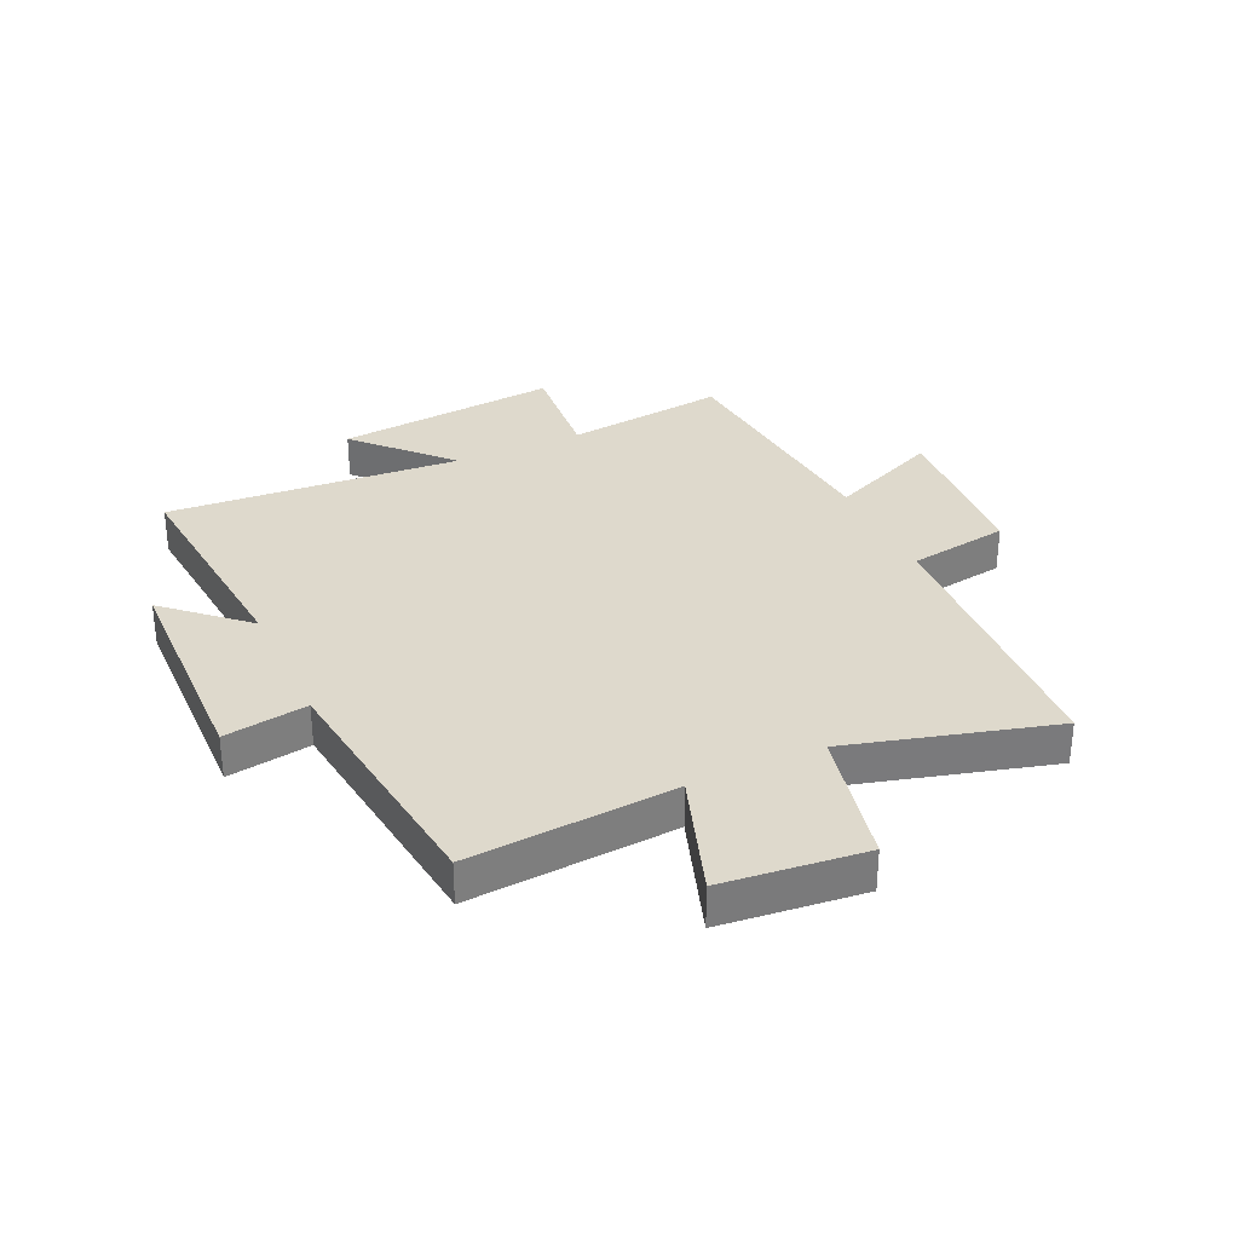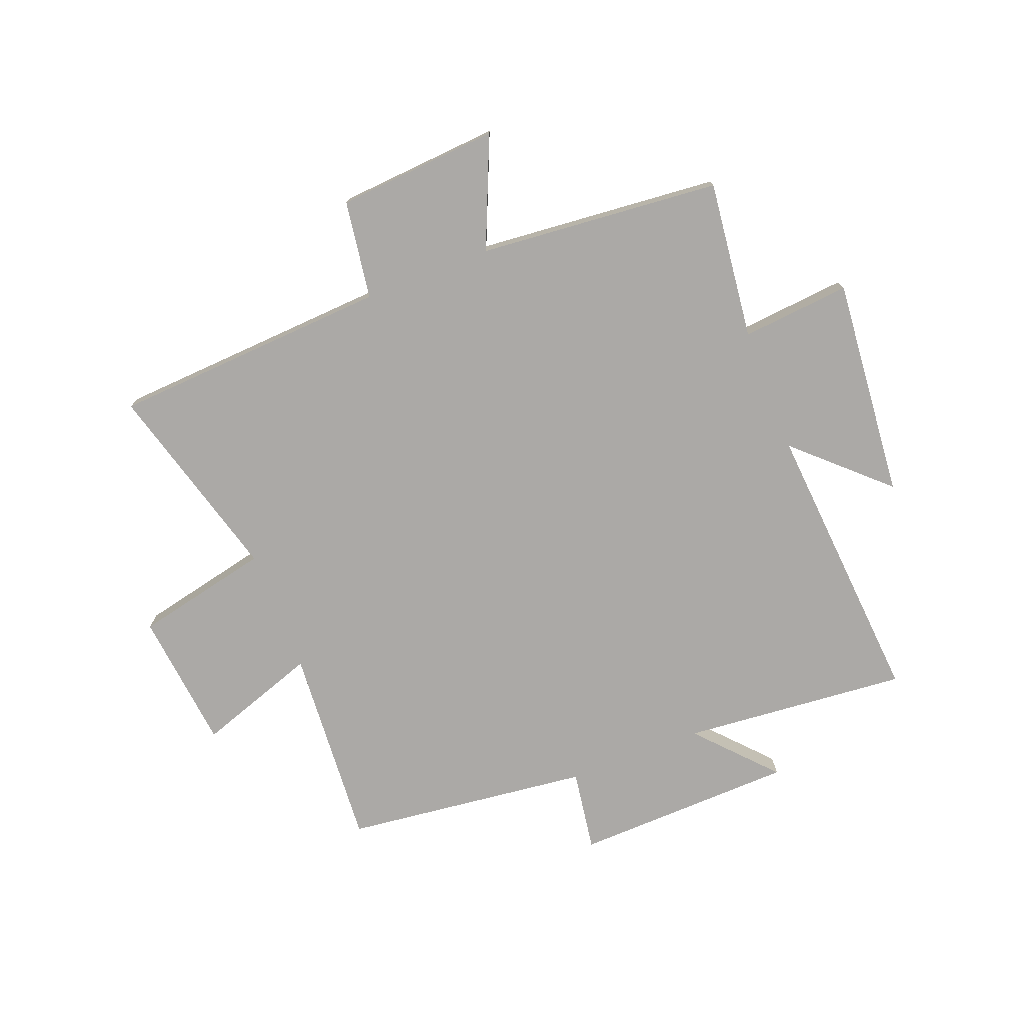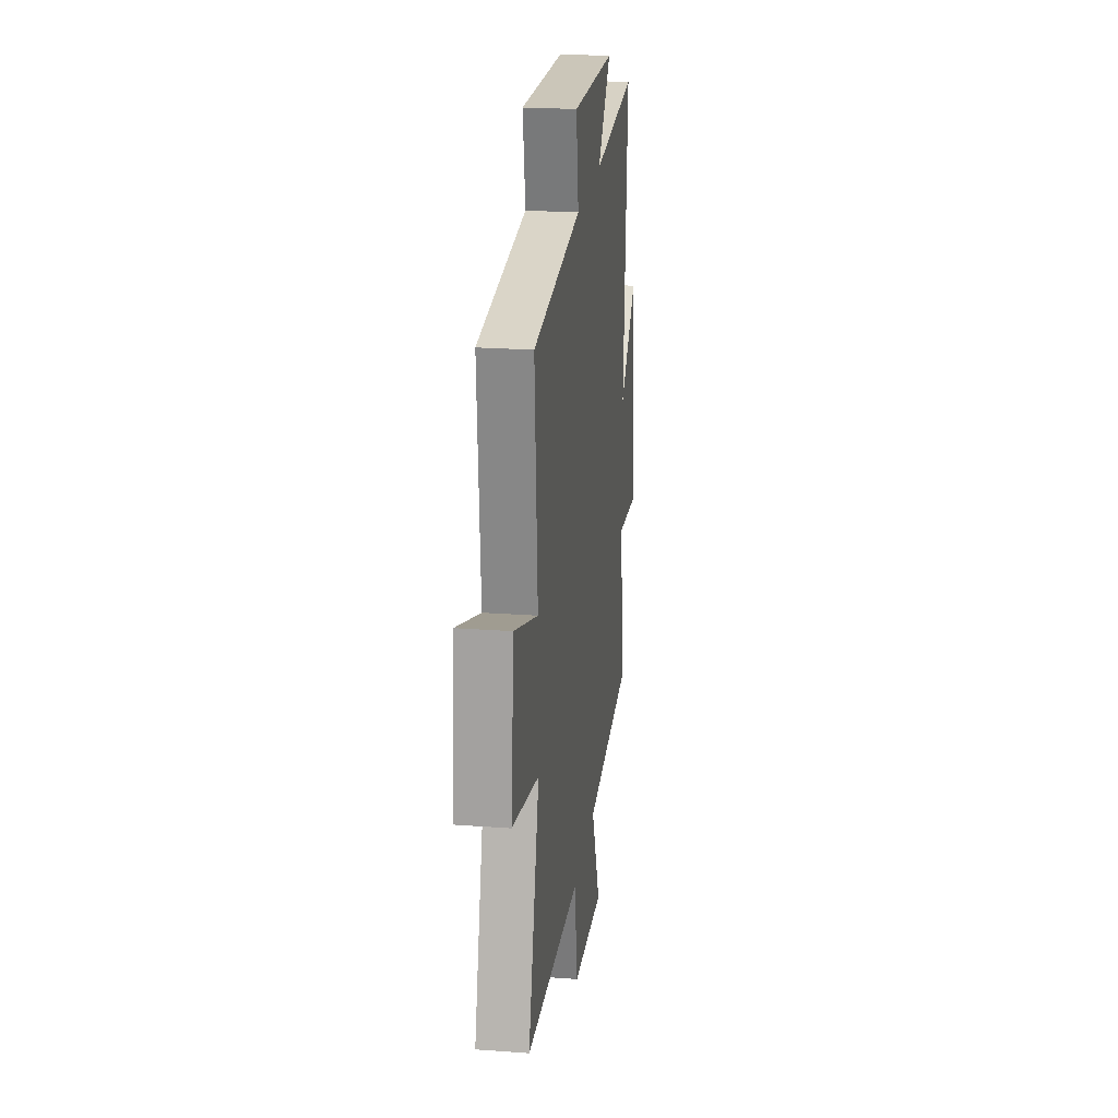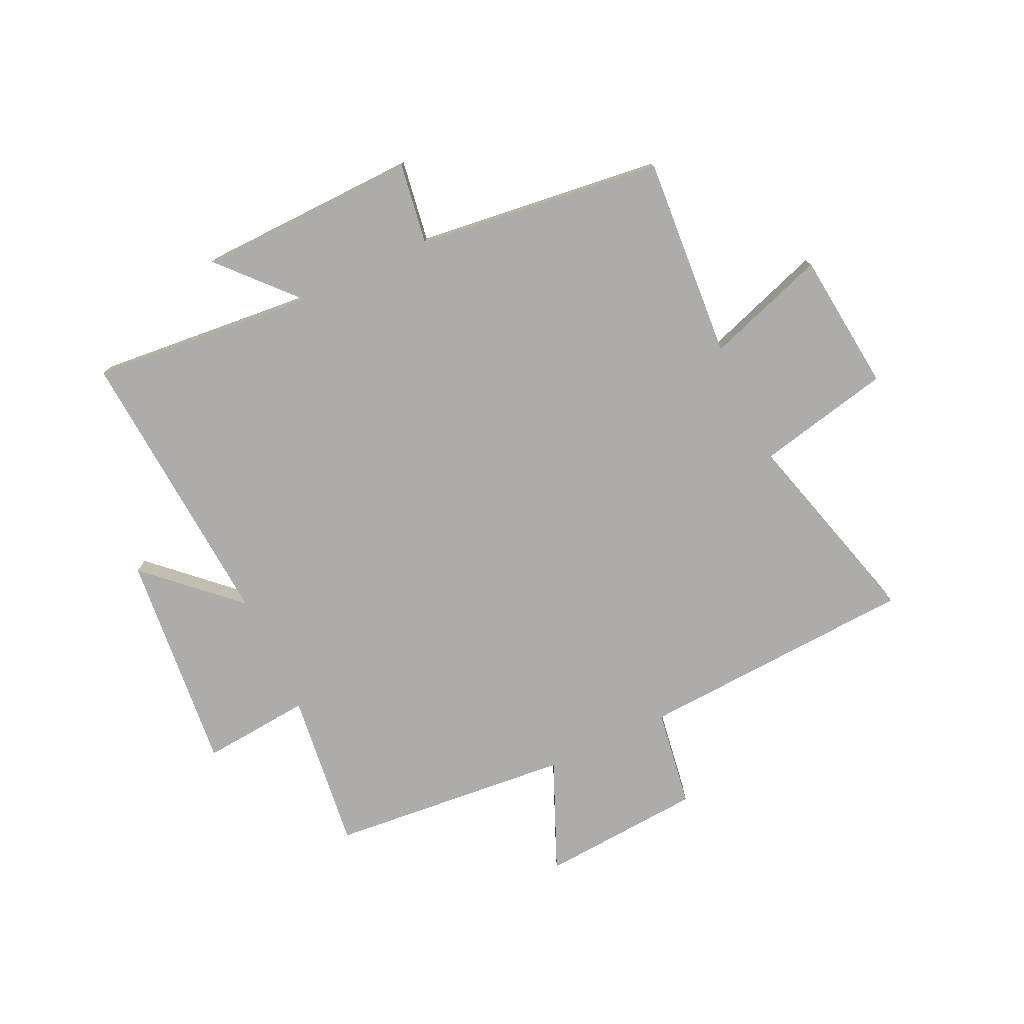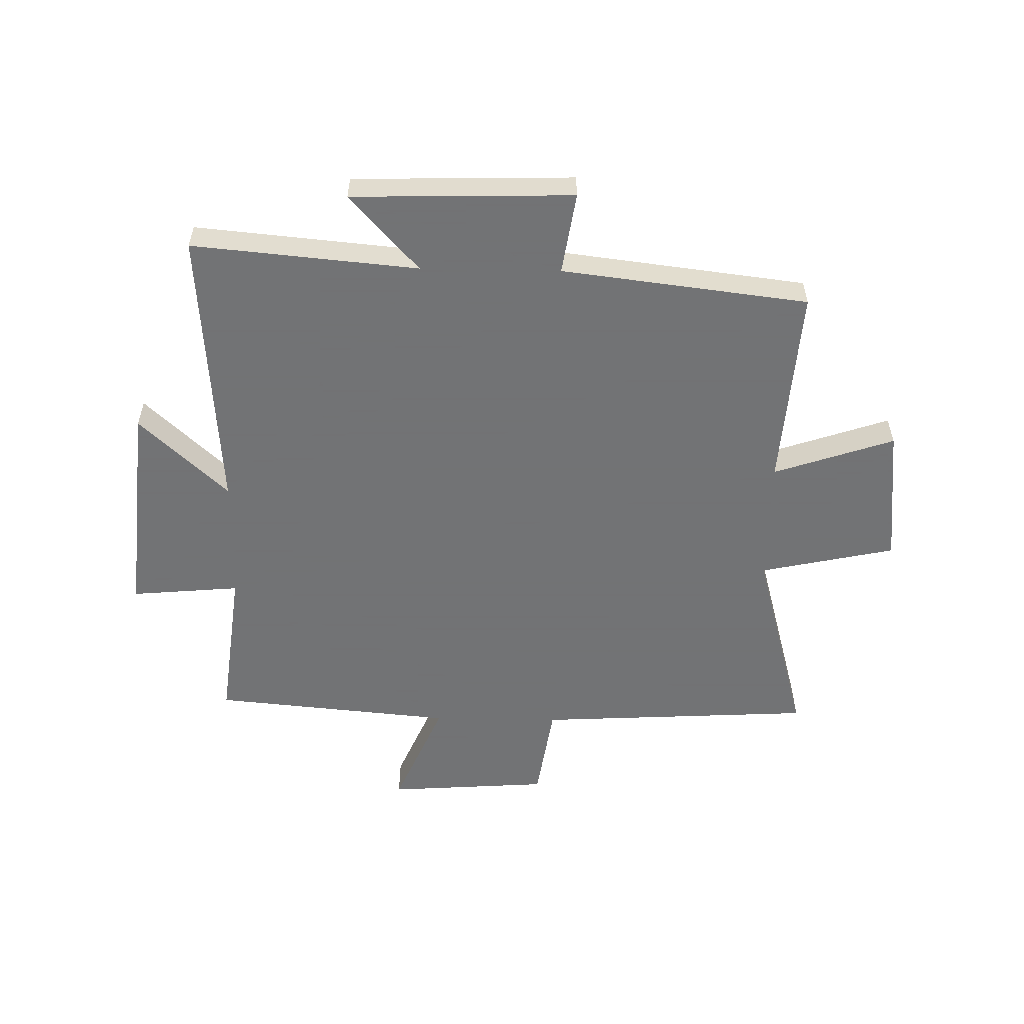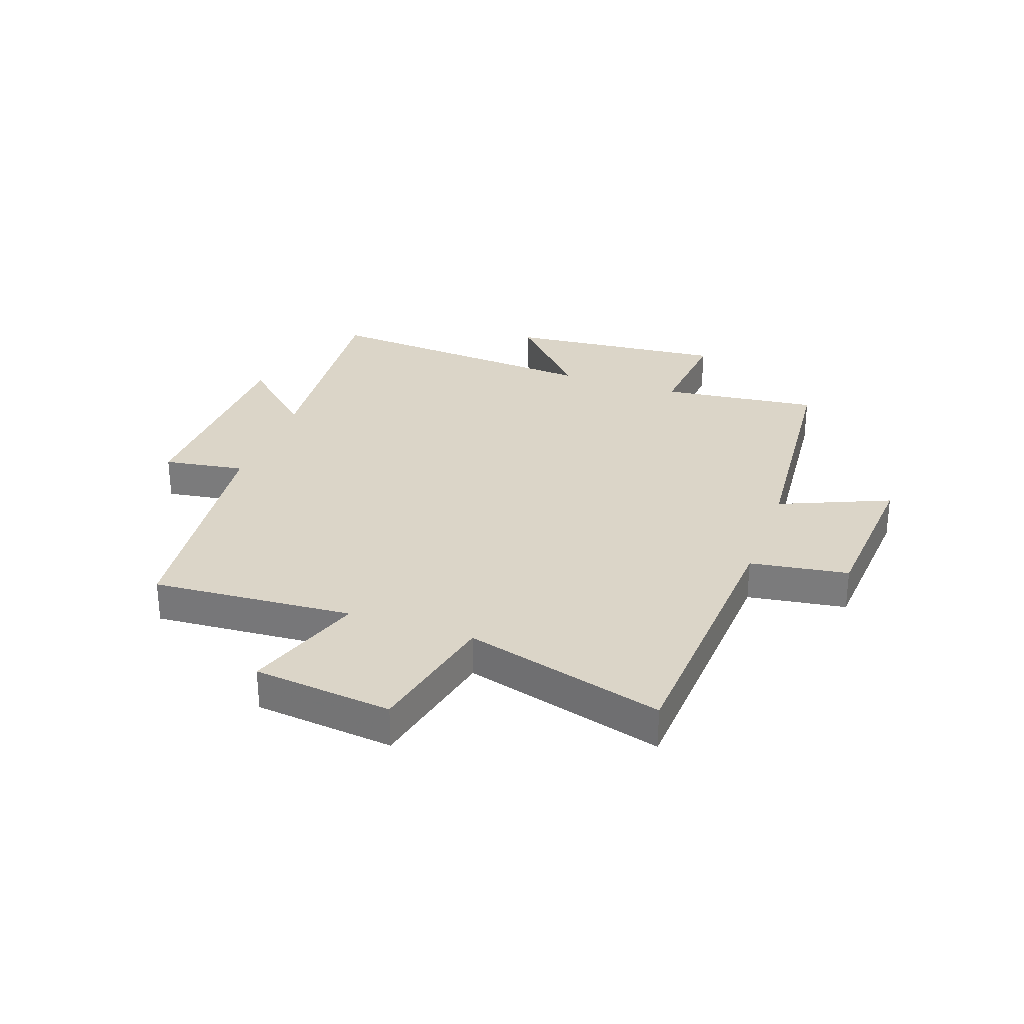
<metadata>
{"format":"obj","ext":"obj","renderer":"f3d","projection":"perspective","resolution":1024,"background":"white","views":[{"elev":32.2,"azim":65.2,"up":"+Y"},{"elev":-75.6,"azim":-158.6,"up":"+Y"},{"elev":22.4,"azim":97.3,"up":"+Z"},{"elev":-76.7,"azim":25.2,"up":"+Y"},{"elev":-55.7,"azim":-1.1,"up":"+Y"},{"elev":29.6,"azim":109.6,"up":"+Y"}]}
</metadata>
<code>
v -0.533 0.07 -0.461
v -0.5 0.07 -0.186
v -0.689 0.07 -0.203
v -0.653 0.07 0.179
v -0.5 0.07 0.036
v -0.537 0.07 0.536
v -0.145 0.07 0.5
v -0.265 0.07 0.632
v 0.119 0.07 0.642
v 0.097 0.07 0.5
v 0.525 0.07 0.448
v 0.5 0.07 0.097
v 0.709 0.07 0.168
v 0.735 0.07 -0.074
v 0.5 0.07 -0.125
v 0.596 0.07 -0.473
v 0.113 0.07 -0.5
v 0.087 0.07 -0.671
v -0.195 0.07 -0.691
v -0.113 0.07 -0.5
v -0.533 0 -0.461
v -0.5 0 -0.186
v -0.689 0 -0.203
v -0.653 0 0.179
v -0.5 0 0.036
v -0.537 0 0.536
v -0.145 0 0.5
v -0.265 0 0.632
v 0.119 0 0.642
v 0.097 0 0.5
v 0.525 0 0.448
v 0.5 0 0.097
v 0.709 0 0.168
v 0.735 0 -0.074
v 0.5 0 -0.125
v 0.596 0 -0.473
v 0.113 0 -0.5
v 0.087 0 -0.671
v -0.195 0 -0.691
v -0.113 0 -0.5
f 17 18 19 20
f 20 1 2
f 17 20 2
f 16 17 2
f 15 16 2
f 12 13 14 15
f 12 15 2
f 12 2 3
f 11 12 3
f 10 11 3
f 7 8 9 10
f 5 6 7
f 5 7 10
f 3 4 5
f 3 5 10
f 40 39 38 37
f 22 21 40
f 22 40 37
f 22 37 36
f 22 36 35
f 35 34 33 32
f 22 35 32
f 23 22 32
f 23 32 31
f 23 31 30
f 30 29 28 27
f 27 26 25
f 30 27 25
f 25 24 23
f 30 25 23
f 1 21 22 2
f 2 22 23 3
f 3 23 24 4
f 4 24 25 5
f 5 25 26 6
f 6 26 27 7
f 7 27 28 8
f 8 28 29 9
f 9 29 30 10
f 10 30 31 11
f 11 31 32 12
f 12 32 33 13
f 13 33 34 14
f 14 34 35 15
f 15 35 36 16
f 16 36 37 17
f 17 37 38 18
f 18 38 39 19
f 19 39 40 20
f 20 40 21 1

</code>
